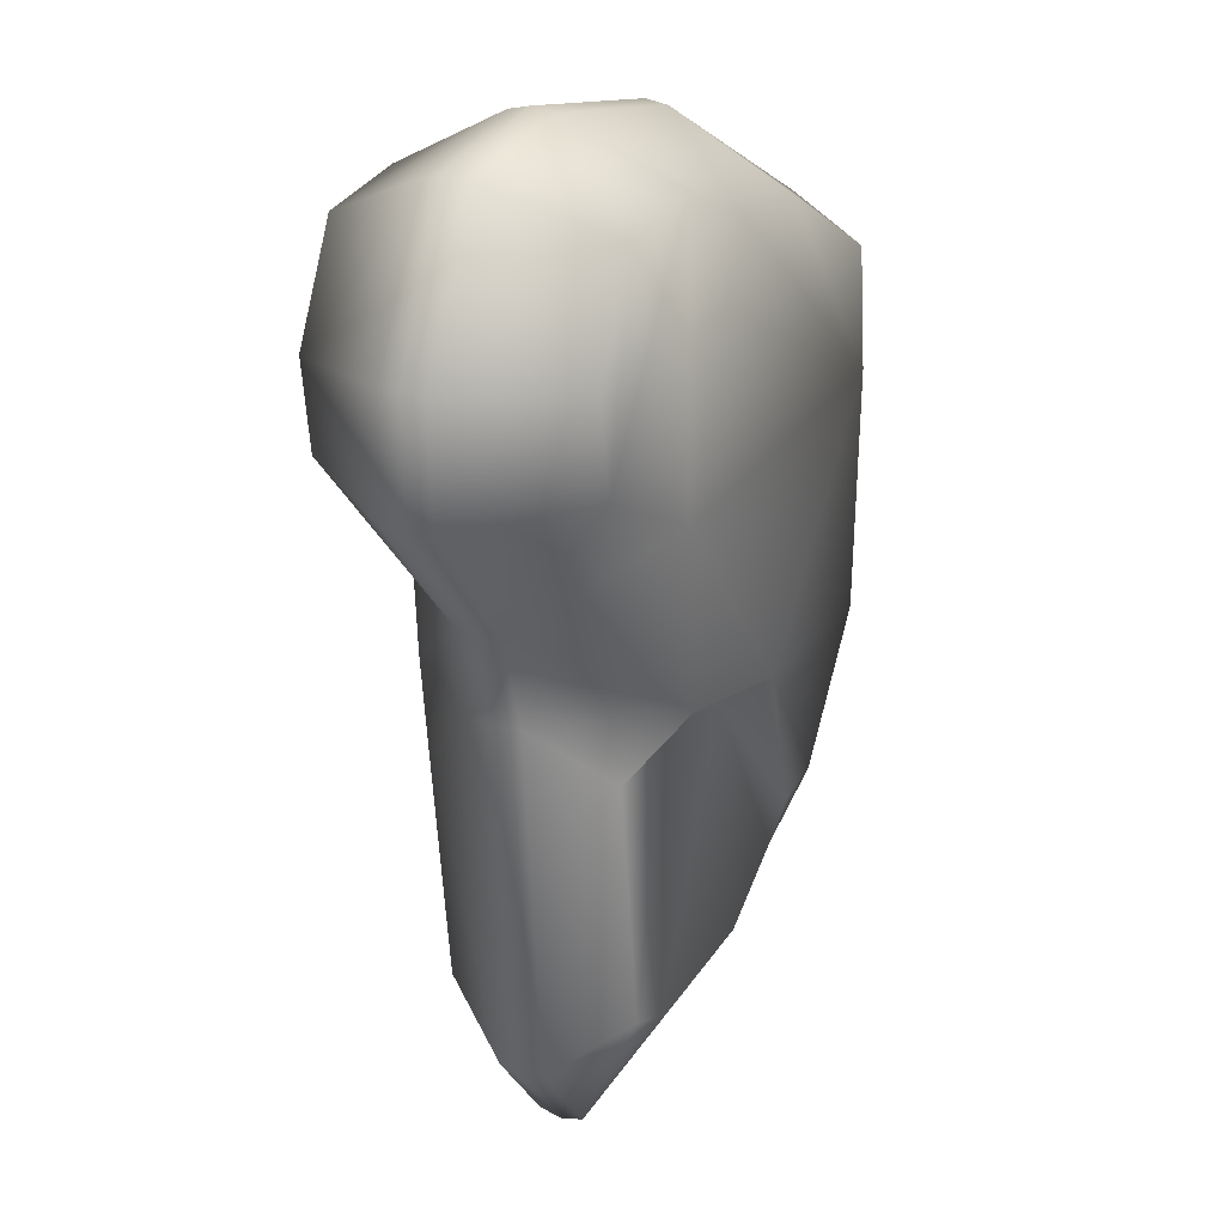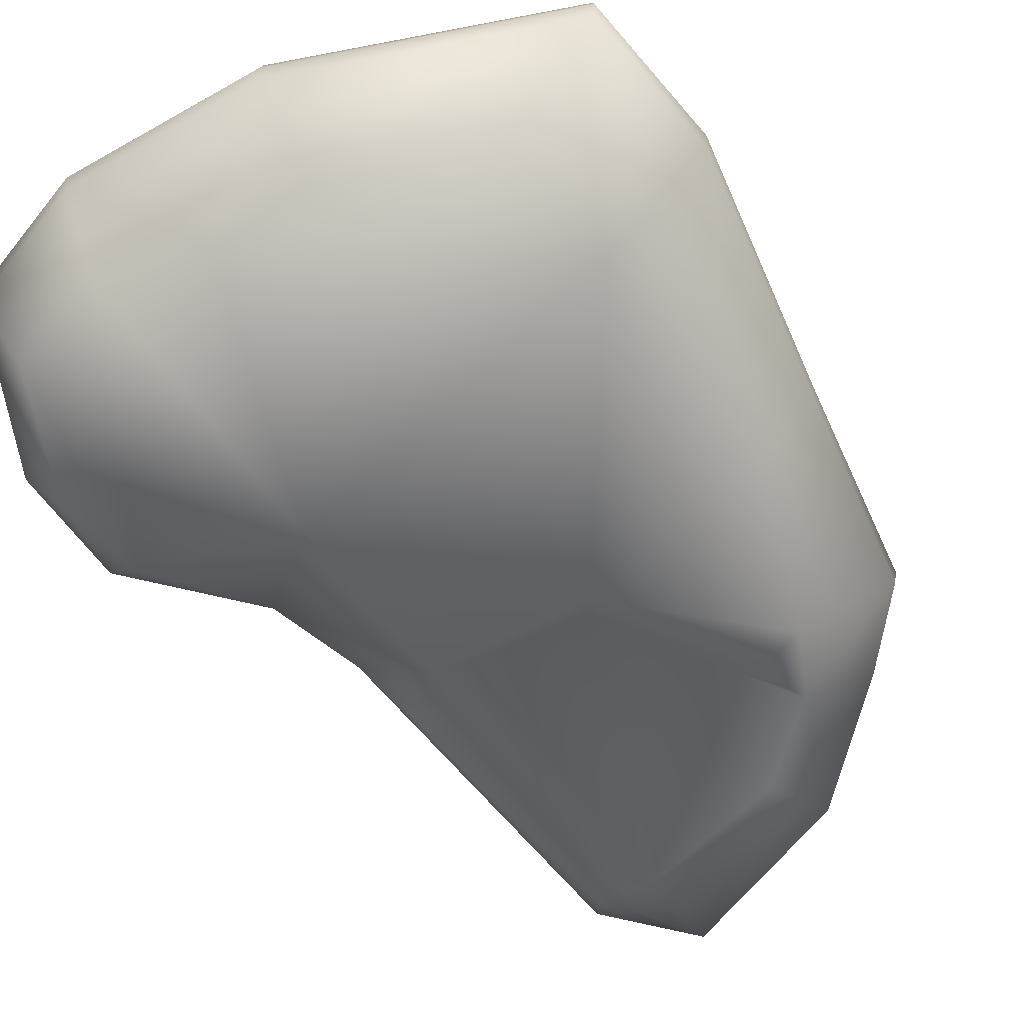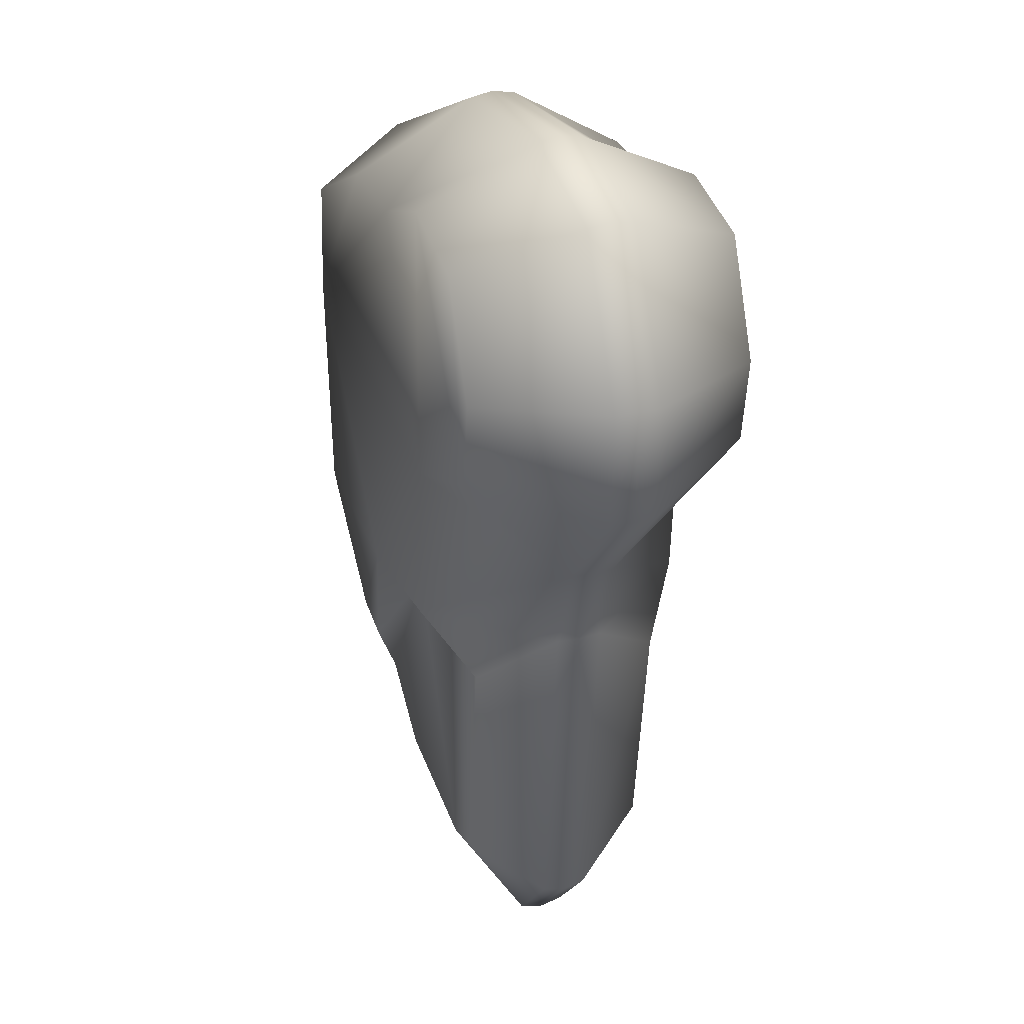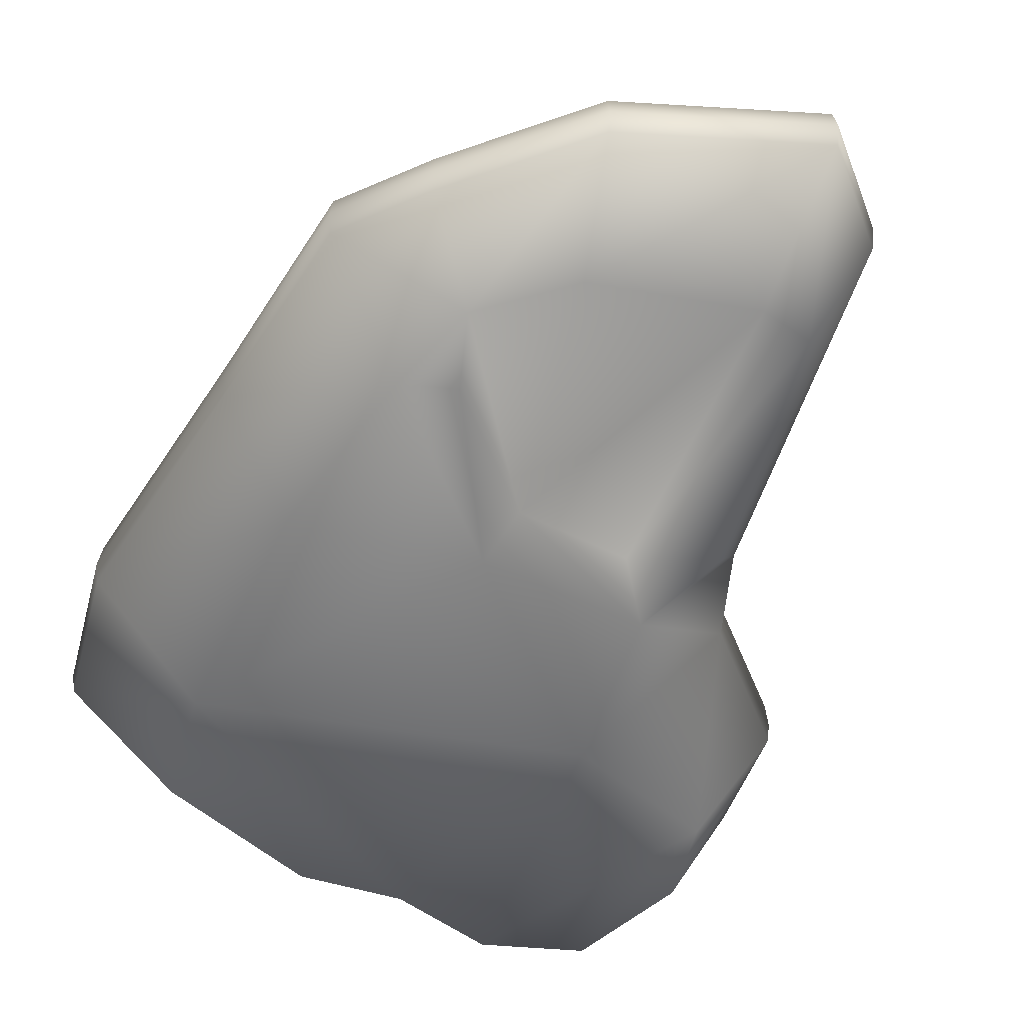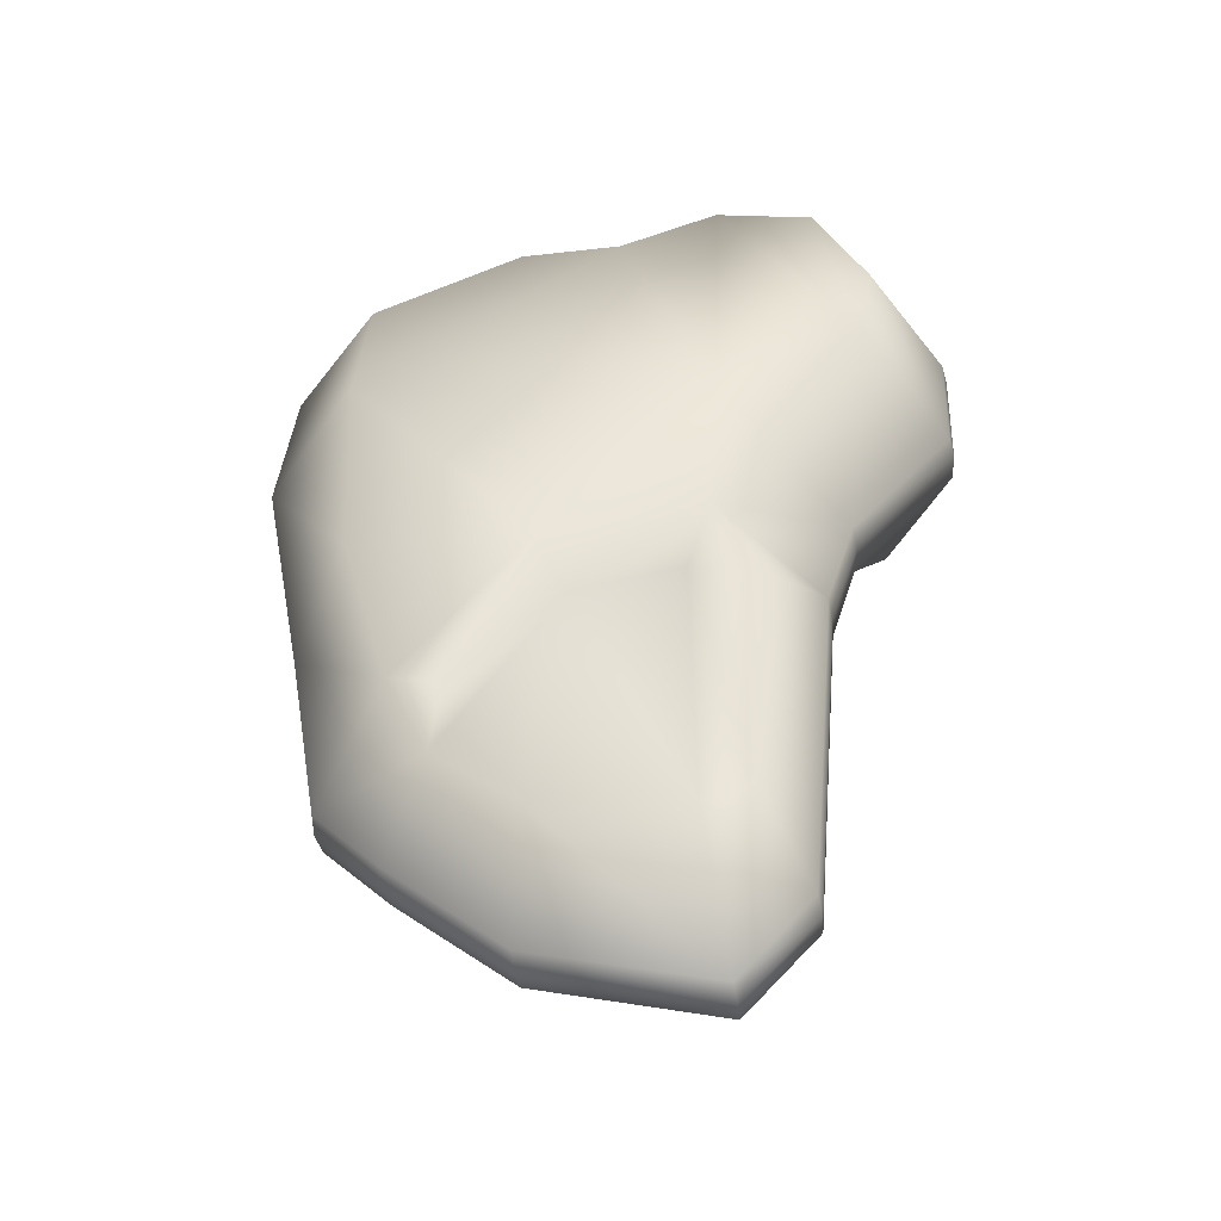
<metadata>
{"format":"obj","ext":"obj","renderer":"f3d","projection":"perspective","resolution":1024,"background":"white","views":[{"elev":19.3,"azim":-60.7,"up":"+Z"},{"elev":-65.3,"azim":34.6,"up":"+Y"},{"elev":29.7,"azim":-110.0,"up":"+Z"},{"elev":-49.4,"azim":159.2,"up":"+Y"},{"elev":-48.3,"azim":-171.8,"up":"+Z"}]}
</metadata>
<code>
g mbg002_rock_47
v 2.832 -0.2078 3.04
v 2.861 -2.965e-06 3.067
v 3 -2.801e-06 1.752
v 2.97 -0.2078 1.738
v 2.036 -1.264 1.754
v 2.582 -2.28e-06 -0.4744
v 2.556 -0.2078 -0.4673
v 2.281 -1.878e-06 -2.23
v 0.5117 -0.2078 4.058
v 0.518 -2.22e-06 4.095
v 1.928 -1.264 -0.3141
v 2.258 -0.2078 -2.206
v 1.693 -1.535e-06 -2.856
v 1.545 -1.087 -1.715
v 1.676 -0.2078 -2.826
v 0.6881 -9.984e-07 -3.768
v 1.232 -0.8788 -2.351
v 0.6802 -0.2078 -3.73
v -0.8892 -3.129e-07 -4.248
v 0.4112 -1.264 -0.4653
v -0.882 -0.2078 -4.204
v -1.523 -1.788e-07 -3.521
v 0.55 -0.8788 -2.895
v 1.101 -1.087 -1.83
v 0.2108 -0.8788 -0.7198
v -1.51 -0.2078 -3.484
v -1.802 -5.811e-07 -0.3739
v -0.7519 -0.8788 -3.117
v -1.165 -0.8788 -2.987
v -1.786 -0.2078 -0.3677
v -2.057 -6.258e-07 0.4689
v -0.7314 -0.8788 -0.5736
v -1.433 -0.8788 -0.8348
v -0.9586 -1.264 -0.2911
v -2.038 -0.2078 0.467
v -2.961 -4.321e-07 1.489
v -1.066 -1.264 1.217
v -2.934 -0.2078 1.478
v -3 -5.96e-07 2.533
v -2.306 -1.264 1.723
v -2.973 -0.2078 2.512
v -2.343 -1.073e-06 3.91
v -2.414 -1.264 2.512
v -2.322 -0.2078 3.875
v -1.203 -1.565e-06 4.248
v -1.979 -1.264 3.492
v -1.193 -0.2078 4.21
v -1.135 -1.264 3.722
v -0.2682 -1.264 3.407
v 0.6112 -1.264 3.431
v 1.921 -1.265 2.818
v 2.832 0.2078 3.04
v 3 -2.801e-06 1.752
v 2.861 -2.965e-06 3.067
v 2.97 0.2078 1.738
v 2.036 1.264 1.754
v 2.582 -2.28e-06 -0.4744
v 2.556 0.2078 -0.4673
v 2.281 -1.878e-06 -2.23
v 0.5117 0.2078 4.058
v 0.518 -2.22e-06 4.095
v 1.928 1.264 -0.3141
v 2.258 0.2078 -2.206
v 1.693 -1.535e-06 -2.856
v 1.545 1.087 -1.715
v 1.676 0.2078 -2.826
v 0.6881 -9.984e-07 -3.768
v 1.232 0.8788 -2.351
v 0.6802 0.2078 -3.73
v -0.8892 -3.129e-07 -4.248
v 0.4112 1.264 -0.4653
v -0.882 0.2078 -4.204
v -1.523 -1.788e-07 -3.521
v 0.55 0.8788 -2.895
v 1.101 1.087 -1.83
v 0.2108 0.8788 -0.7198
v -1.51 0.2078 -3.484
v -1.802 -5.811e-07 -0.3739
v -0.7519 0.8788 -3.117
v -1.165 0.8788 -2.987
v -1.786 0.2078 -0.3677
v -2.057 -6.258e-07 0.4689
v -0.7314 0.8788 -0.5736
v -1.433 0.8788 -0.8348
v -0.9586 1.264 -0.2911
v -2.038 0.2078 0.467
v -2.961 -4.321e-07 1.489
v -1.066 1.264 1.217
v -2.934 0.2078 1.478
v -3 -5.96e-07 2.533
v -2.306 1.264 1.723
v -2.973 0.2078 2.512
v -2.343 -1.073e-06 3.91
v -2.414 1.264 2.512
v -2.322 0.2078 3.875
v -1.203 -1.565e-06 4.248
v -1.979 1.264 3.492
v -1.193 0.2078 4.21
v -1.135 1.264 3.722
v -0.2682 1.264 3.407
v 0.6112 1.264 3.431
v 1.921 1.264 2.818
g mbg002_rock_47_0
f 3 2 1
f 4 3 1
f 5 4 1
f 6 3 4
f 7 6 4
f 8 6 7
f 1 2 9
f 2 10 9
f 4 5 11
f 7 4 11
f 12 8 7
f 13 8 12
f 7 11 14
f 12 7 14
f 15 13 12
f 16 13 15
f 15 12 17
f 17 12 14
f 18 16 15
f 18 15 17
f 19 16 18
f 14 11 20
f 11 5 20
f 21 19 18
f 22 19 21
f 23 18 17
f 21 18 23
f 17 14 24
f 24 14 20
f 17 24 25
f 23 17 25
f 24 20 25
f 26 22 21
f 27 22 26
f 28 21 23
f 28 23 25
f 29 21 28
f 26 21 29
f 30 27 26
f 31 27 30
f 32 28 25
f 29 28 32
f 26 29 33
f 33 29 32
f 30 26 33
f 34 32 25
f 33 32 34
f 20 34 25
f 34 30 33
f 35 31 30
f 35 30 34
f 36 31 35
f 34 20 37
f 37 35 34
f 20 5 37
f 38 36 35
f 39 36 38
f 40 35 37
f 38 35 40
f 41 39 38
f 42 39 41
f 41 38 43
f 43 38 40
f 44 42 41
f 44 41 43
f 45 42 44
f 43 40 46
f 46 44 43
f 47 45 44
f 47 44 46
f 10 45 47
f 9 10 47
f 40 48 46
f 40 37 48
f 48 47 46
f 37 49 48
f 49 47 48
f 9 47 49
f 5 49 37
f 49 50 9
f 50 49 5
f 1 9 50
f 51 5 1
f 51 1 50
f 51 50 5
f 54 53 52
f 53 55 52
f 52 55 56
f 53 57 55
f 57 58 55
f 57 59 58
f 54 52 60
f 61 54 60
f 56 55 62
f 55 58 62
f 59 63 58
f 59 64 63
f 65 62 58
f 63 65 58
f 64 66 63
f 64 67 66
f 63 66 68
f 63 68 65
f 67 69 66
f 66 69 68
f 67 70 69
f 62 65 71
f 56 62 71
f 70 72 69
f 70 73 72
f 69 74 68
f 69 72 74
f 65 68 75
f 65 75 71
f 75 68 76
f 68 74 76
f 71 75 76
f 73 77 72
f 73 78 77
f 72 79 74
f 74 79 76
f 72 80 79
f 72 77 80
f 78 81 77
f 78 82 81
f 79 83 76
f 79 80 83
f 84 80 77
f 80 84 83
f 81 84 77
f 83 85 76
f 83 84 85
f 85 71 76
f 81 85 84
f 82 86 81
f 81 86 85
f 82 87 86
f 71 85 88
f 86 88 85
f 56 71 88
f 87 89 86
f 87 90 89
f 86 91 88
f 86 89 91
f 90 92 89
f 90 93 92
f 89 92 94
f 89 94 91
f 93 95 92
f 92 95 94
f 93 96 95
f 94 97 91
f 95 97 94
f 96 98 95
f 95 98 97
f 96 61 98
f 61 60 98
f 97 99 91
f 91 99 88
f 98 99 97
f 99 100 88
f 98 100 99
f 98 60 100
f 100 56 88
f 101 100 60
f 100 101 56
f 60 52 101
f 102 52 56
f 52 102 101
f 101 102 56

</code>
